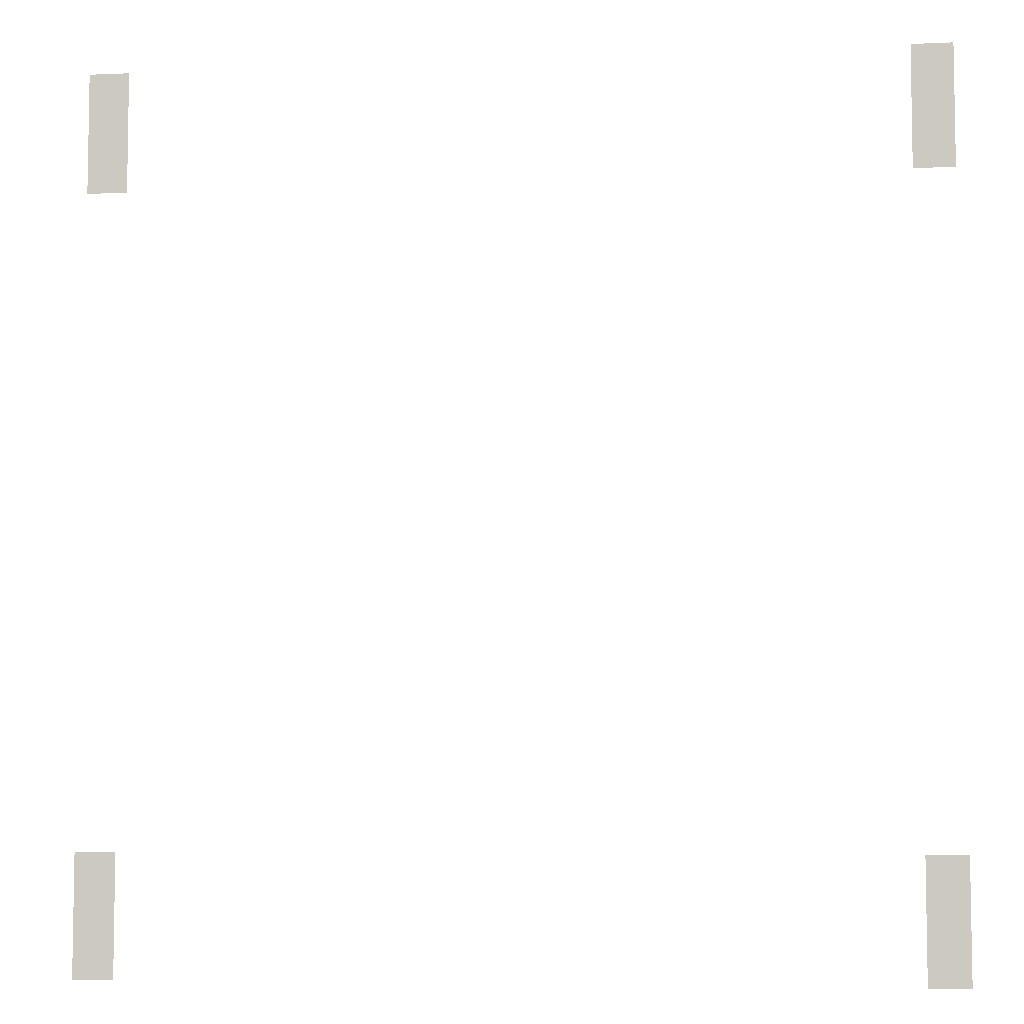
<metadata>
{"format":"obj","ext":"obj","renderer":"f3d","projection":"perspective","resolution":1024,"background":"white","views":[{"elev":-6.4,"azim":-172.7,"up":"+Y"}]}
</metadata>
<code>
v -2 -1 0
v -3 -1 0
v -3 0 0
v -2 0 0
v -22 -1 0
v -23 -1 0
v -23 0 0
v -22 0 0
v -2 -2 0
v -3 -2 0
v -3 -1 0
v -2 -1 0
v -22 -2 0
v -23 -2 0
v -23 -1 0
v -22 -1 0
v -2 -3 0
v -3 -3 0
v -3 -2 0
v -2 -2 0
v -22 -3 0
v -23 -3 0
v -23 -2 0
v -22 -2 0
v -2 -20 0
v -3 -20 0
v -3 -19 0
v -2 -19 0
v -22 -20 0
v -23 -20 0
v -23 -19 0
v -22 -19 0
v -2 -21 0
v -3 -21 0
v -3 -20 0
v -2 -20 0
v -22 -21 0
v -23 -21 0
v -23 -20 0
v -22 -20 0
v -2 -22 0
v -3 -22 0
v -3 -21 0
v -2 -21 0
v -22 -22 0
v -23 -22 0
v -23 -21 0
v -22 -21 0
g Cueva-2fa_mesh_0003
f 1 2 3 4
f 5 6 7 8
f 9 10 11 12
f 13 14 15 16
f 17 18 19 20
f 21 22 23 24
f 25 26 27 28
f 29 30 31 32
f 33 34 35 36
f 37 38 39 40
f 41 42 43 44
f 45 46 47 48

</code>
